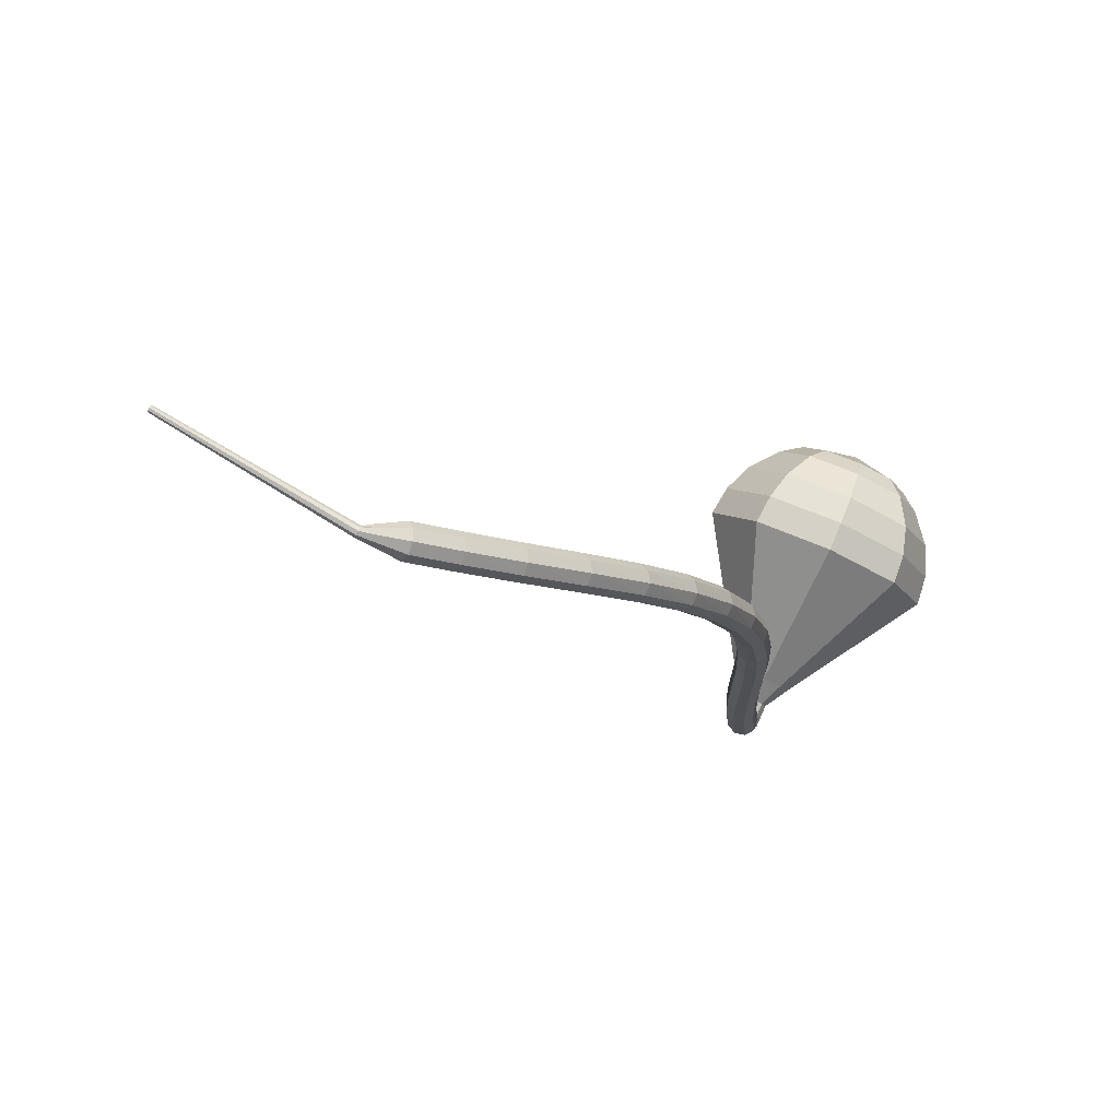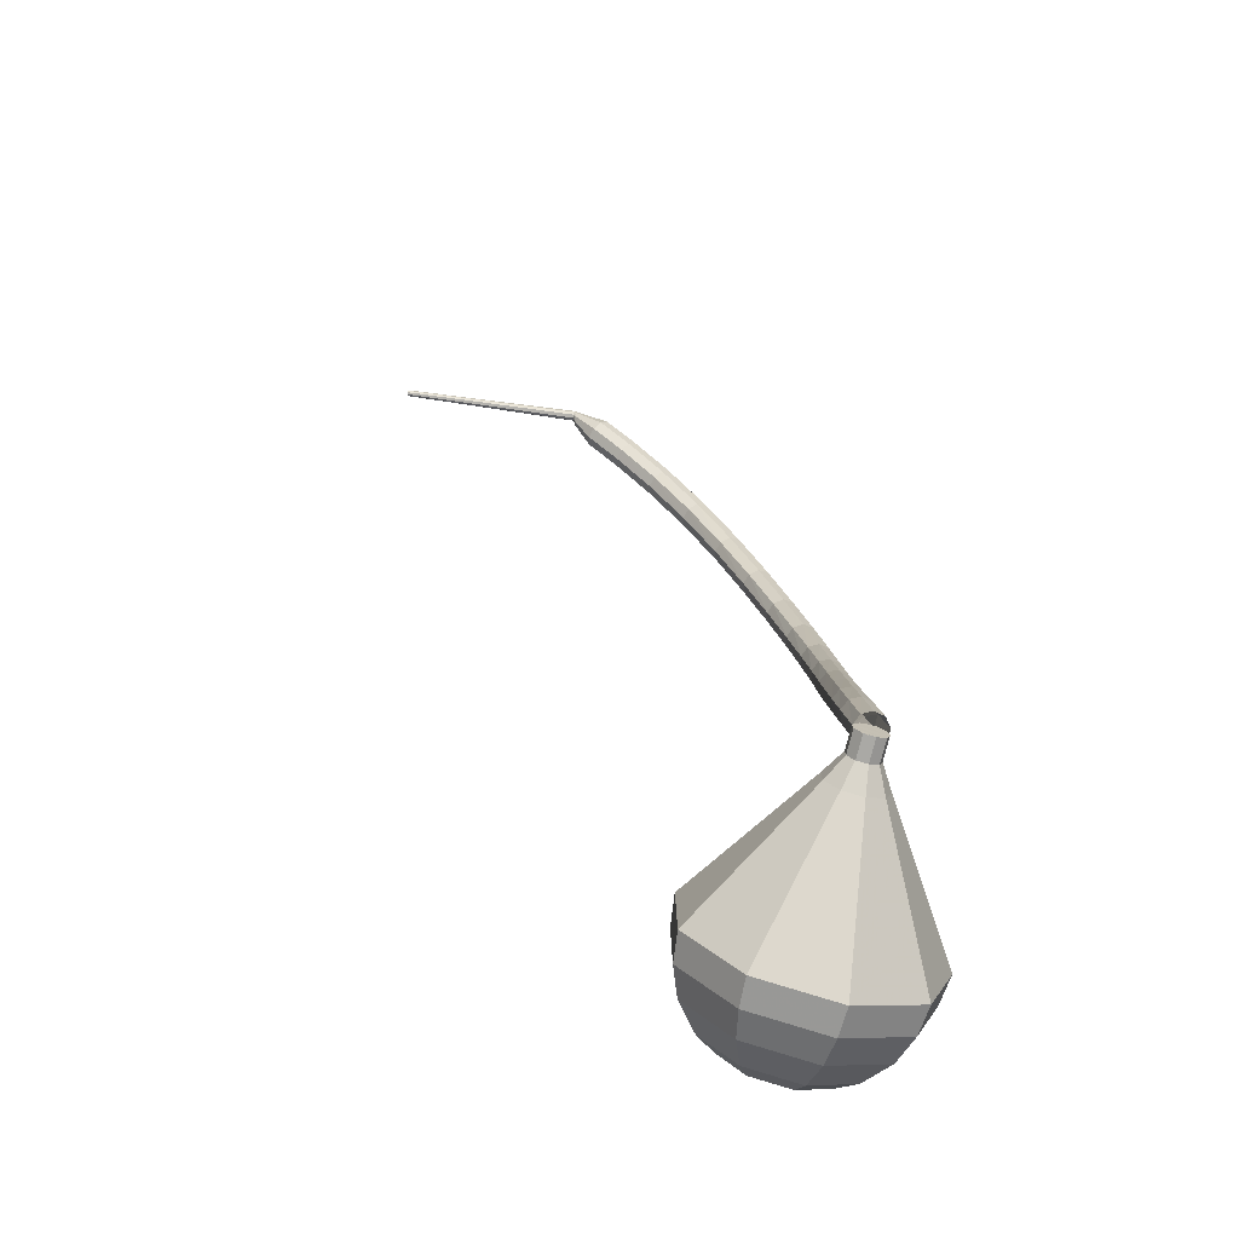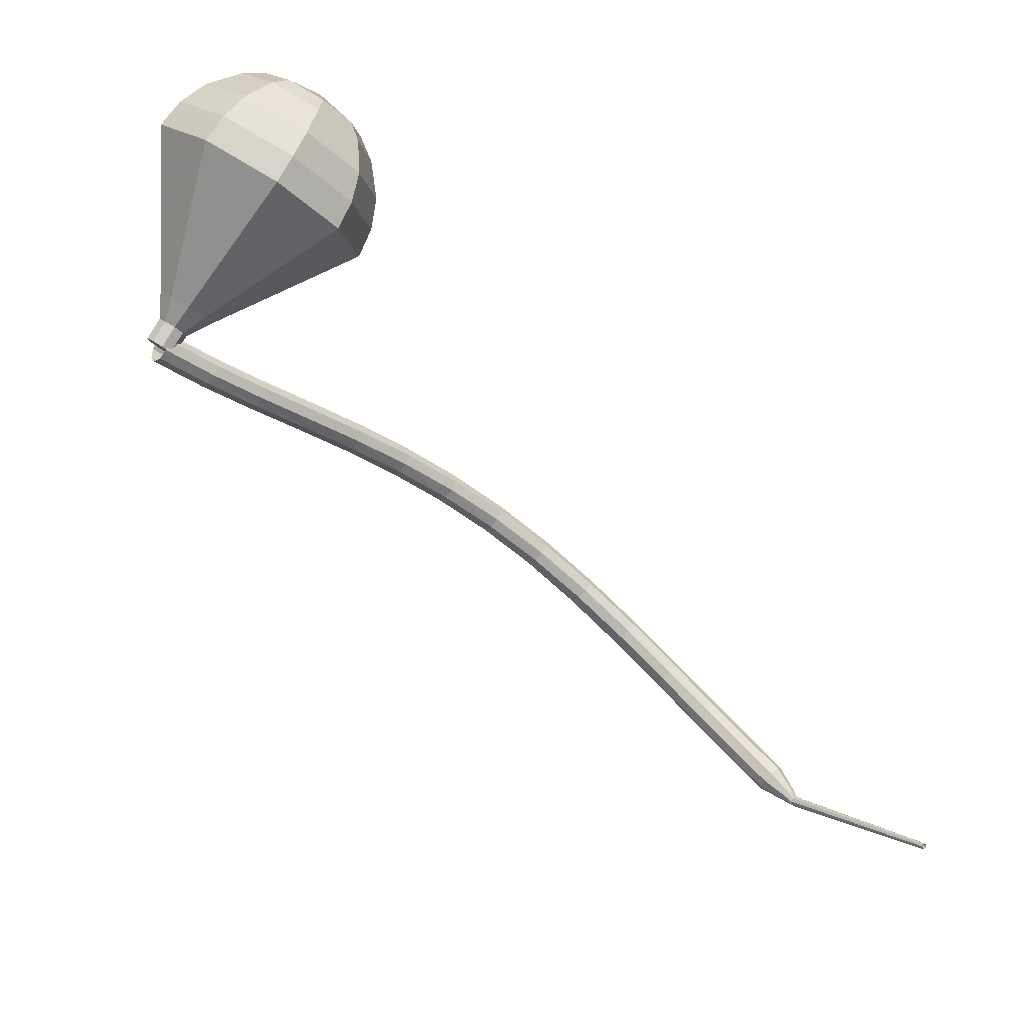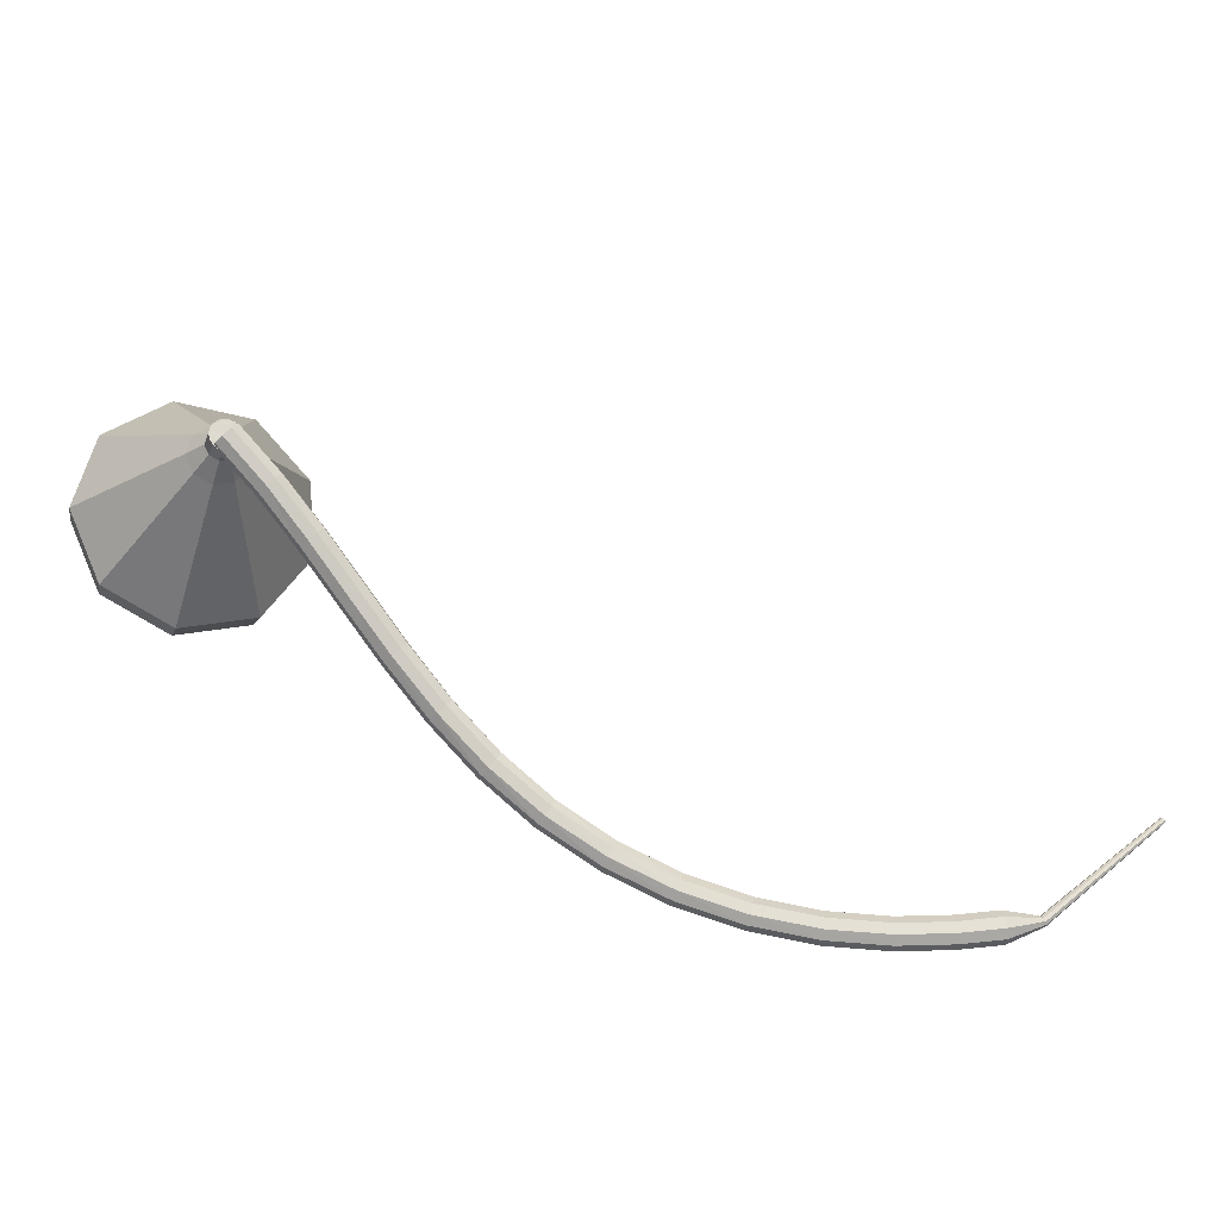
<metadata>
{"format":"obj","ext":"obj","renderer":"f3d","projection":"perspective","resolution":1024,"background":"white","views":[{"elev":-55.9,"azim":153.3,"up":"+Y"},{"elev":48.9,"azim":-151.5,"up":"+Z"},{"elev":39.2,"azim":43.5,"up":"+Y"},{"elev":35.6,"azim":-24.6,"up":"+Z"}]}
</metadata>
<code>
g tube1
v 212.7 125.6 179.3
v 212.7 126 178.8
v 213.1 126.5 178.5
v 213.7 126.9 178.6
v 214.2 126.8 179
v 214.5 126.5 179.6
v 214.3 125.9 180
v 213.8 125.5 180.1
v 213.1 125.4 179.8
v 212.7 125.6 179.3
v 214.3 123.2 177
v 214.3 123.7 176.5
v 214.7 124.2 176.2
v 215.3 124.5 176.3
v 215.8 124.5 176.7
v 216.1 124.1 177.2
v 215.9 123.6 177.6
v 215.3 123.1 177.7
v 214.7 123 177.5
v 214.3 123.2 177
v 215.7 120.9 174.4
v 215.7 121.4 173.9
v 216.1 121.9 173.7
v 216.7 122.1 173.8
v 217.3 122.1 174.2
v 217.5 121.7 174.7
v 217.3 121.1 175
v 216.8 120.7 175.1
v 216.1 120.6 174.9
v 215.7 120.9 174.4
v 217.1 118.4 171.7
v 217.1 118.9 171.2
v 217.5 119.4 171
v 218.1 119.7 171.1
v 218.7 119.6 171.4
v 218.9 119.2 171.9
v 218.7 118.6 172.3
v 218.1 118.2 172.4
v 217.5 118.1 172.1
v 217.1 118.4 171.7
v 218.5 115.8 168.9
v 218.5 116.3 168.4
v 218.9 116.8 168.1
v 219.5 117.1 168.2
v 220.1 117 168.6
v 220.3 116.6 169.1
v 220.1 116.1 169.5
v 219.6 115.7 169.6
v 218.9 115.6 169.3
v 218.5 115.8 168.9
v 220.1 113.1 166.1
v 220.1 113.6 165.6
v 220.5 114.1 165.4
v 221.1 114.4 165.5
v 221.7 114.3 165.9
v 221.9 113.9 166.4
v 221.7 113.4 166.8
v 221.2 113 166.9
v 220.5 112.9 166.6
v 220.1 113.1 166.1
v 222 110.3 163.6
v 222 110.7 163.1
v 222.4 111.2 162.8
v 222.9 111.6 162.9
v 223.5 111.6 163.3
v 223.7 111.3 163.9
v 223.5 110.8 164.3
v 223 110.3 164.4
v 222.4 110.1 164.1
v 222 110.3 163.6
v 224.3 107.4 161.4
v 224.2 107.8 160.8
v 224.6 108.3 160.5
v 225.1 108.7 160.6
v 225.6 108.8 161.1
v 225.8 108.6 161.7
v 225.7 108.1 162.1
v 225.2 107.6 162.2
v 224.7 107.3 161.9
v 224.3 107.4 161.4
v 226.9 104.6 159.5
v 226.9 104.9 158.9
v 227.2 105.4 158.6
v 227.7 105.9 158.7
v 228.2 106.1 159.2
v 228.4 105.9 159.8
v 228.2 105.4 160.3
v 227.8 104.9 160.4
v 227.3 104.6 160.1
v 226.9 104.6 159.5
v 230 101.8 158.1
v 230 102.1 157.5
v 230.3 102.6 157.1
v 230.7 103.1 157.3
v 231.1 103.4 157.8
v 231.3 103.3 158.4
v 231.1 102.8 158.9
v 230.7 102.3 159
v 230.3 101.9 158.7
v 230 101.8 158.1
v 233.4 99.25 157.1
v 233.4 99.51 156.4
v 233.7 100 156.1
v 234.1 100.6 156.2
v 234.4 100.9 156.7
v 234.5 100.8 157.4
v 234.4 100.4 157.9
v 234 99.82 158
v 233.6 99.37 157.7
v 233.4 99.25 157.1
v 237 96.98 156.5
v 237 97.21 155.8
v 237.3 97.75 155.5
v 237.6 98.33 155.6
v 237.9 98.68 156.1
v 238 98.65 156.8
v 237.8 98.24 157.3
v 237.5 97.64 157.4
v 237.1 97.15 157.1
v 237 96.98 156.5
v 240.6 95.15 156.2
v 240.6 95.38 155.6
v 240.9 95.92 155.2
v 241.2 96.53 155.3
v 241.4 96.92 155.9
v 241.4 96.91 156.5
v 241.2 96.5 157.1
v 241 95.89 157.2
v 240.7 95.35 156.8
v 240.6 95.15 156.2
v 243.9 93.83 156.1
v 244 94.05 155.5
v 244.2 94.6 155.2
v 244.4 95.24 155.3
v 244.6 95.65 155.8
v 244.6 95.65 156.5
v 244.4 95.24 157
v 244.2 94.6 157.1
v 244 94.05 156.8
v 243.9 93.83 156.1
v 246.6 92.97 156.2
v 246.7 93.19 155.6
v 246.8 93.75 155.2
v 247 94.4 155.3
v 247.1 94.82 155.9
v 247.1 94.83 156.5
v 247 94.41 157.1
v 246.8 93.77 157.2
v 246.6 93.2 156.8
v 246.6 92.97 156.2
v 248.4 92.98 156.3
v 248.5 93.09 156
v 248.6 93.37 155.8
v 248.6 93.7 155.8
v 248.7 93.91 156.1
v 248.7 93.92 156.4
v 248.6 93.71 156.7
v 248.5 93.38 156.8
v 248.4 93.1 156.6
v 248.4 92.98 156.3
v 249.2 93 156.3
v 249.2 93.07 156.1
v 249.2 93.26 156
v 249.1 93.47 156
v 249 93.61 156.2
v 249 93.61 156.4
v 249.1 93.47 156.6
v 249.1 93.25 156.6
v 249.2 93.07 156.5
v 249.2 93 156.3
v 260 97.1 156.9
v 260 97.14 156.7
v 260 97.25 156.7
v 259.9 97.38 156.7
v 259.9 97.46 156.8
v 259.9 97.46 156.9
v 259.9 97.38 157
v 259.9 97.25 157.1
v 260 97.14 157
v 260 97.1 156.9
f 1 2 12
f 12 11 1
f 2 3 13
f 13 12 2
f 3 4 14
f 14 13 3
f 4 5 15
f 15 14 4
f 5 6 16
f 16 15 5
f 6 7 17
f 17 16 6
f 7 8 18
f 18 17 7
f 8 9 19
f 19 18 8
f 9 10 20
f 20 19 9
f 11 12 22
f 22 21 11
f 12 13 23
f 23 22 12
f 13 14 24
f 24 23 13
f 14 15 25
f 25 24 14
f 15 16 26
f 26 25 15
f 16 17 27
f 27 26 16
f 17 18 28
f 28 27 17
f 18 19 29
f 29 28 18
f 19 20 30
f 30 29 19
f 21 22 32
f 32 31 21
f 22 23 33
f 33 32 22
f 23 24 34
f 34 33 23
f 24 25 35
f 35 34 24
f 25 26 36
f 36 35 25
f 26 27 37
f 37 36 26
f 27 28 38
f 38 37 27
f 28 29 39
f 39 38 28
f 29 30 40
f 40 39 29
f 31 32 42
f 42 41 31
f 32 33 43
f 43 42 32
f 33 34 44
f 44 43 33
f 34 35 45
f 45 44 34
f 35 36 46
f 46 45 35
f 36 37 47
f 47 46 36
f 37 38 48
f 48 47 37
f 38 39 49
f 49 48 38
f 39 40 50
f 50 49 39
f 41 42 52
f 52 51 41
f 42 43 53
f 53 52 42
f 43 44 54
f 54 53 43
f 44 45 55
f 55 54 44
f 45 46 56
f 56 55 45
f 46 47 57
f 57 56 46
f 47 48 58
f 58 57 47
f 48 49 59
f 59 58 48
f 49 50 60
f 60 59 49
f 51 52 62
f 62 61 51
f 52 53 63
f 63 62 52
f 53 54 64
f 64 63 53
f 54 55 65
f 65 64 54
f 55 56 66
f 66 65 55
f 56 57 67
f 67 66 56
f 57 58 68
f 68 67 57
f 58 59 69
f 69 68 58
f 59 60 70
f 70 69 59
f 61 62 72
f 72 71 61
f 62 63 73
f 73 72 62
f 63 64 74
f 74 73 63
f 64 65 75
f 75 74 64
f 65 66 76
f 76 75 65
f 66 67 77
f 77 76 66
f 67 68 78
f 78 77 67
f 68 69 79
f 79 78 68
f 69 70 80
f 80 79 69
f 71 72 82
f 82 81 71
f 72 73 83
f 83 82 72
f 73 74 84
f 84 83 73
f 74 75 85
f 85 84 74
f 75 76 86
f 86 85 75
f 76 77 87
f 87 86 76
f 77 78 88
f 88 87 77
f 78 79 89
f 89 88 78
f 79 80 90
f 90 89 79
f 81 82 92
f 92 91 81
f 82 83 93
f 93 92 82
f 83 84 94
f 94 93 83
f 84 85 95
f 95 94 84
f 85 86 96
f 96 95 85
f 86 87 97
f 97 96 86
f 87 88 98
f 98 97 87
f 88 89 99
f 99 98 88
f 89 90 100
f 100 99 89
f 91 92 102
f 102 101 91
f 92 93 103
f 103 102 92
f 93 94 104
f 104 103 93
f 94 95 105
f 105 104 94
f 95 96 106
f 106 105 95
f 96 97 107
f 107 106 96
f 97 98 108
f 108 107 97
f 98 99 109
f 109 108 98
f 99 100 110
f 110 109 99
f 101 102 112
f 112 111 101
f 102 103 113
f 113 112 102
f 103 104 114
f 114 113 103
f 104 105 115
f 115 114 104
f 105 106 116
f 116 115 105
f 106 107 117
f 117 116 106
f 107 108 118
f 118 117 107
f 108 109 119
f 119 118 108
f 109 110 120
f 120 119 109
f 111 112 122
f 122 121 111
f 112 113 123
f 123 122 112
f 113 114 124
f 124 123 113
f 114 115 125
f 125 124 114
f 115 116 126
f 126 125 115
f 116 117 127
f 127 126 116
f 117 118 128
f 128 127 117
f 118 119 129
f 129 128 118
f 119 120 130
f 130 129 119
f 121 122 132
f 132 131 121
f 122 123 133
f 133 132 122
f 123 124 134
f 134 133 123
f 124 125 135
f 135 134 124
f 125 126 136
f 136 135 125
f 126 127 137
f 137 136 126
f 127 128 138
f 138 137 127
f 128 129 139
f 139 138 128
f 129 130 140
f 140 139 129
f 131 132 142
f 142 141 131
f 132 133 143
f 143 142 132
f 133 134 144
f 144 143 133
f 134 135 145
f 145 144 134
f 135 136 146
f 146 145 135
f 136 137 147
f 147 146 136
f 137 138 148
f 148 147 137
f 138 139 149
f 149 148 138
f 139 140 150
f 150 149 139
f 141 142 152
f 152 151 141
f 142 143 153
f 153 152 142
f 143 144 154
f 154 153 143
f 144 145 155
f 155 154 144
f 145 146 156
f 156 155 145
f 146 147 157
f 157 156 146
f 147 148 158
f 158 157 147
f 148 149 159
f 159 158 148
f 149 150 160
f 160 159 149
f 151 152 162
f 162 161 151
f 152 153 163
f 163 162 152
f 153 154 164
f 164 163 153
f 154 155 165
f 165 164 154
f 155 156 166
f 166 165 155
f 156 157 167
f 167 166 156
f 157 158 168
f 168 167 157
f 158 159 169
f 169 168 158
f 159 160 170
f 170 169 159
f 161 162 172
f 172 171 161
f 162 163 173
f 173 172 162
f 163 164 174
f 174 173 163
f 164 165 175
f 175 174 164
f 165 166 176
f 176 175 165
f 166 167 177
f 177 176 166
f 167 168 178
f 178 177 167
f 168 169 179
f 179 178 168
f 169 170 180
f 180 179 169
v 212.6 126 179.3
v 212.8 125.5 178.9
v 213.5 125.3 178.7
v 214.1 125.5 178.8
v 214.5 125.9 179.1
v 214.5 126.5 179.5
v 214 126.9 179.8
v 213.3 126.9 179.9
v 212.7 126.6 179.7
v 212.6 126 179.3
v 214.6 126.2 179.3
v 214.4 125.7 178.9
v 213.8 125.3 178.7
v 213.1 125.4 178.8
v 212.6 125.8 179.1
v 212.6 126.3 179.5
v 213 126.8 179.8
v 213.7 126.9 179.9
v 214.3 126.7 179.7
v 214.6 126.2 179.3
v 214.5 127.1 178.1
v 214.3 126.5 177.8
v 213.7 126.2 177.5
v 213 126.2 177.6
v 212.6 126.6 177.9
v 212.5 127.2 178.3
v 212.9 127.6 178.6
v 213.6 127.8 178.7
v 214.2 127.6 178.5
v 214.5 127.1 178.1
v 215.3 128 177
v 214.9 127 176.3
v 213.9 126.4 175.9
v 212.6 126.5 176
v 211.7 127.2 176.6
v 211.6 128.2 177.4
v 212.4 129.1 177.9
v 213.6 129.3 178.1
v 214.8 128.9 177.7
v 215.3 128 177
v 216.2 128.9 175.8
v 215.6 127.4 174.7
v 214 126.5 174.2
v 212.1 126.6 174.4
v 210.8 127.7 175.2
v 210.7 129.3 176.4
v 211.8 130.5 177.3
v 213.7 131 177.5
v 215.4 130.3 176.9
v 216.2 128.9 175.8
v 217 129.9 174.6
v 216.3 127.9 173.2
v 214.2 126.7 172.4
v 211.6 126.8 172.7
v 209.8 128.3 173.9
v 209.7 130.3 175.4
v 211.2 132 176.6
v 213.7 132.6 176.8
v 216 131.7 176.1
v 217 129.9 174.6
v 218.7 131.7 172.3
v 217.7 128.7 170.2
v 214.5 126.9 169
v 210.7 127.2 169.4
v 208 129.3 171.2
v 207.7 132.4 173.5
v 210 135 175.2
v 213.8 135.8 175.6
v 217.2 134.5 174.5
v 218.7 131.7 172.3
v 220.5 133.6 170
v 219 129.6 167.1
v 214.8 127.2 165.6
v 209.7 127.5 166.1
v 206.1 130.4 168.5
v 205.8 134.5 171.5
v 208.8 137.9 173.9
v 213.8 139 174.4
v 218.4 137.3 172.9
v 220.5 133.6 170
v 220.1 134.7 168.5
v 218.8 130.8 165.7
v 214.6 128.5 164.2
v 209.7 128.8 164.7
v 206.3 131.6 167
v 205.9 135.6 170
v 208.9 138.9 172.2
v 213.7 139.9 172.8
v 218.2 138.3 171.3
v 220.1 134.7 168.5
v 219.3 135.8 167
v 218 132.3 164.5
v 214.4 130.2 163.2
v 209.9 130.5 163.6
v 206.9 133 165.7
v 206.6 136.5 168.3
v 209.2 139.5 170.3
v 213.5 140.4 170.8
v 217.5 139 169.5
v 219.3 135.8 167
v 217.7 136.7 165.5
v 216.7 134.1 163.6
v 213.9 132.5 162.6
v 210.5 132.7 162.9
v 208.2 134.6 164.5
v 208 137.3 166.5
v 210 139.6 168
v 213.3 140.3 168.4
v 216.3 139.2 167.4
v 217.7 136.7 165.5
v 216.3 137.2 164.7
v 215.6 135.3 163.3
v 213.5 134.1 162.6
v 211.1 134.2 162.9
v 209.4 135.6 164
v 209.2 137.6 165.5
v 210.7 139.3 166.6
v 213.1 139.8 166.9
v 215.3 139 166.1
v 216.3 137.2 164.7
v 212.6 137.5 164
v 212.6 137.5 164
v 212.6 137.5 164
v 212.6 137.5 164
v 212.6 137.5 164
v 212.6 137.5 164
v 212.6 137.5 164
v 212.6 137.5 164
v 212.6 137.5 164
v 212.6 137.5 164
f 181 182 192
f 192 191 181
f 182 183 193
f 193 192 182
f 183 184 194
f 194 193 183
f 184 185 195
f 195 194 184
f 185 186 196
f 196 195 185
f 186 187 197
f 197 196 186
f 187 188 198
f 198 197 187
f 188 189 199
f 199 198 188
f 189 190 200
f 200 199 189
f 191 192 202
f 202 201 191
f 192 193 203
f 203 202 192
f 193 194 204
f 204 203 193
f 194 195 205
f 205 204 194
f 195 196 206
f 206 205 195
f 196 197 207
f 207 206 196
f 197 198 208
f 208 207 197
f 198 199 209
f 209 208 198
f 199 200 210
f 210 209 199
f 201 202 212
f 212 211 201
f 202 203 213
f 213 212 202
f 203 204 214
f 214 213 203
f 204 205 215
f 215 214 204
f 205 206 216
f 216 215 205
f 206 207 217
f 217 216 206
f 207 208 218
f 218 217 207
f 208 209 219
f 219 218 208
f 209 210 220
f 220 219 209
f 211 212 222
f 222 221 211
f 212 213 223
f 223 222 212
f 213 214 224
f 224 223 213
f 214 215 225
f 225 224 214
f 215 216 226
f 226 225 215
f 216 217 227
f 227 226 216
f 217 218 228
f 228 227 217
f 218 219 229
f 229 228 218
f 219 220 230
f 230 229 219
f 221 222 232
f 232 231 221
f 222 223 233
f 233 232 222
f 223 224 234
f 234 233 223
f 224 225 235
f 235 234 224
f 225 226 236
f 236 235 225
f 226 227 237
f 237 236 226
f 227 228 238
f 238 237 227
f 228 229 239
f 239 238 228
f 229 230 240
f 240 239 229
f 231 232 242
f 242 241 231
f 232 233 243
f 243 242 232
f 233 234 244
f 244 243 233
f 234 235 245
f 245 244 234
f 235 236 246
f 246 245 235
f 236 237 247
f 247 246 236
f 237 238 248
f 248 247 237
f 238 239 249
f 249 248 238
f 239 240 250
f 250 249 239
f 241 242 252
f 252 251 241
f 242 243 253
f 253 252 242
f 243 244 254
f 254 253 243
f 244 245 255
f 255 254 244
f 245 246 256
f 256 255 245
f 246 247 257
f 257 256 246
f 247 248 258
f 258 257 247
f 248 249 259
f 259 258 248
f 249 250 260
f 260 259 249
f 251 252 262
f 262 261 251
f 252 253 263
f 263 262 252
f 253 254 264
f 264 263 253
f 254 255 265
f 265 264 254
f 255 256 266
f 266 265 255
f 256 257 267
f 267 266 256
f 257 258 268
f 268 267 257
f 258 259 269
f 269 268 258
f 259 260 270
f 270 269 259
f 261 262 272
f 272 271 261
f 262 263 273
f 273 272 262
f 263 264 274
f 274 273 263
f 264 265 275
f 275 274 264
f 265 266 276
f 276 275 265
f 266 267 277
f 277 276 266
f 267 268 278
f 278 277 267
f 268 269 279
f 279 278 268
f 269 270 280
f 280 279 269
f 271 272 282
f 282 281 271
f 272 273 283
f 283 282 272
f 273 274 284
f 284 283 273
f 274 275 285
f 285 284 274
f 275 276 286
f 286 285 275
f 276 277 287
f 287 286 276
f 277 278 288
f 288 287 277
f 278 279 289
f 289 288 278
f 279 280 290
f 290 289 279
f 281 282 292
f 292 291 281
f 282 283 293
f 293 292 282
f 283 284 294
f 294 293 283
f 284 285 295
f 295 294 284
f 285 286 296
f 296 295 285
f 286 287 297
f 297 296 286
f 287 288 298
f 298 297 287
f 288 289 299
f 299 298 288
f 289 290 300
f 300 299 289
f 291 292 302
f 302 301 291
f 292 293 303
f 303 302 292
f 293 294 304
f 304 303 293
f 294 295 305
f 305 304 294
f 295 296 306
f 306 305 295
f 296 297 307
f 307 306 296
f 297 298 308
f 308 307 297
f 298 299 309
f 309 308 298
f 299 300 310
f 310 309 299

</code>
